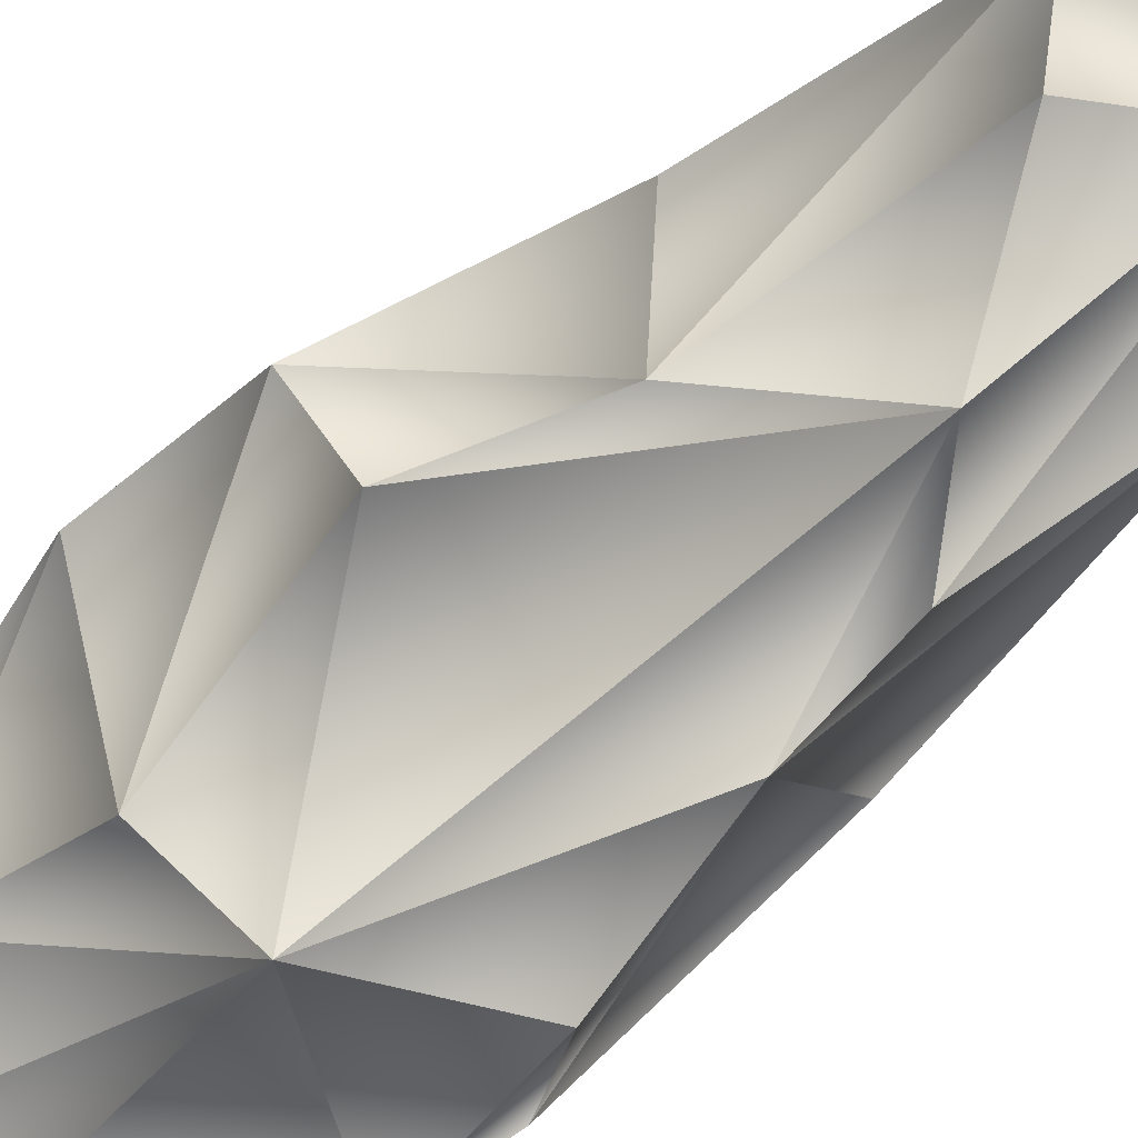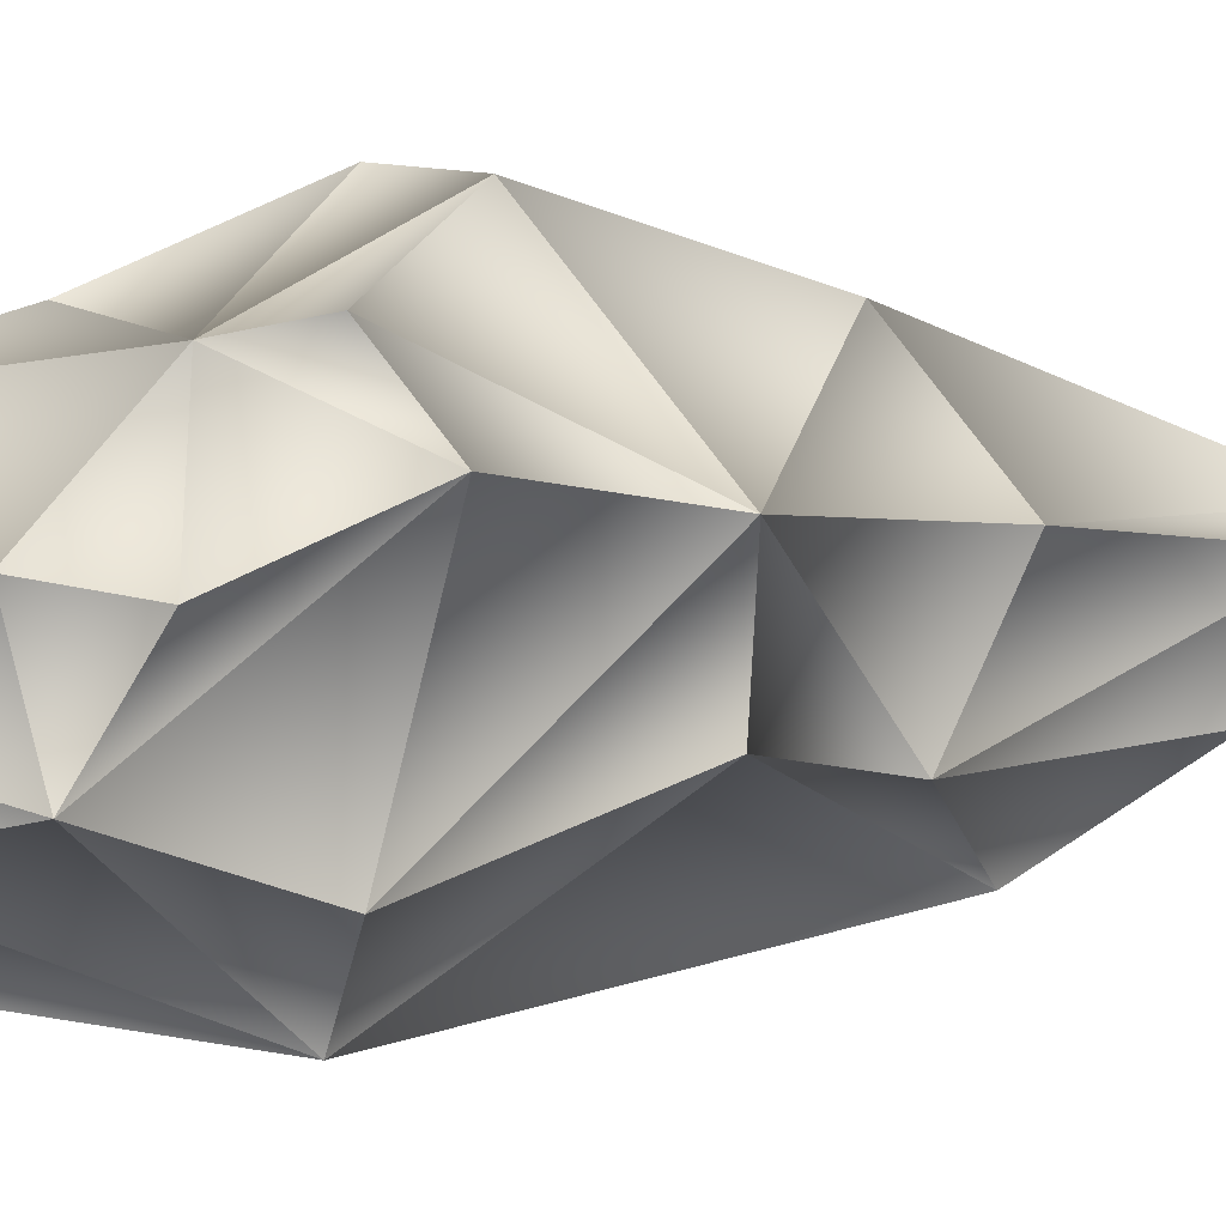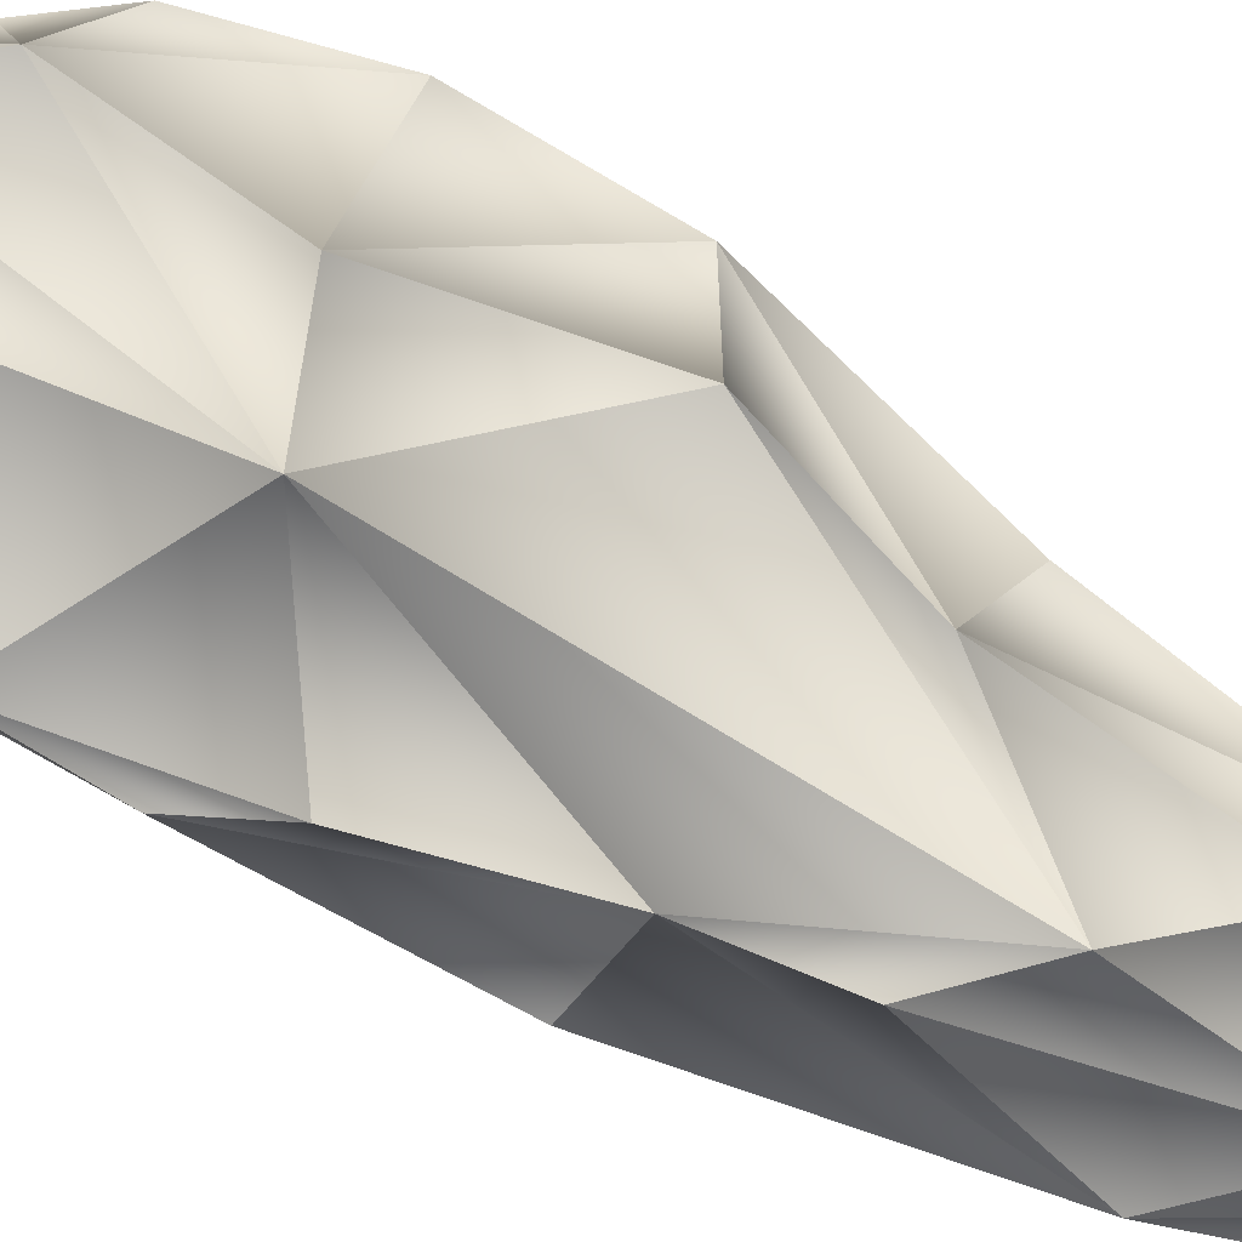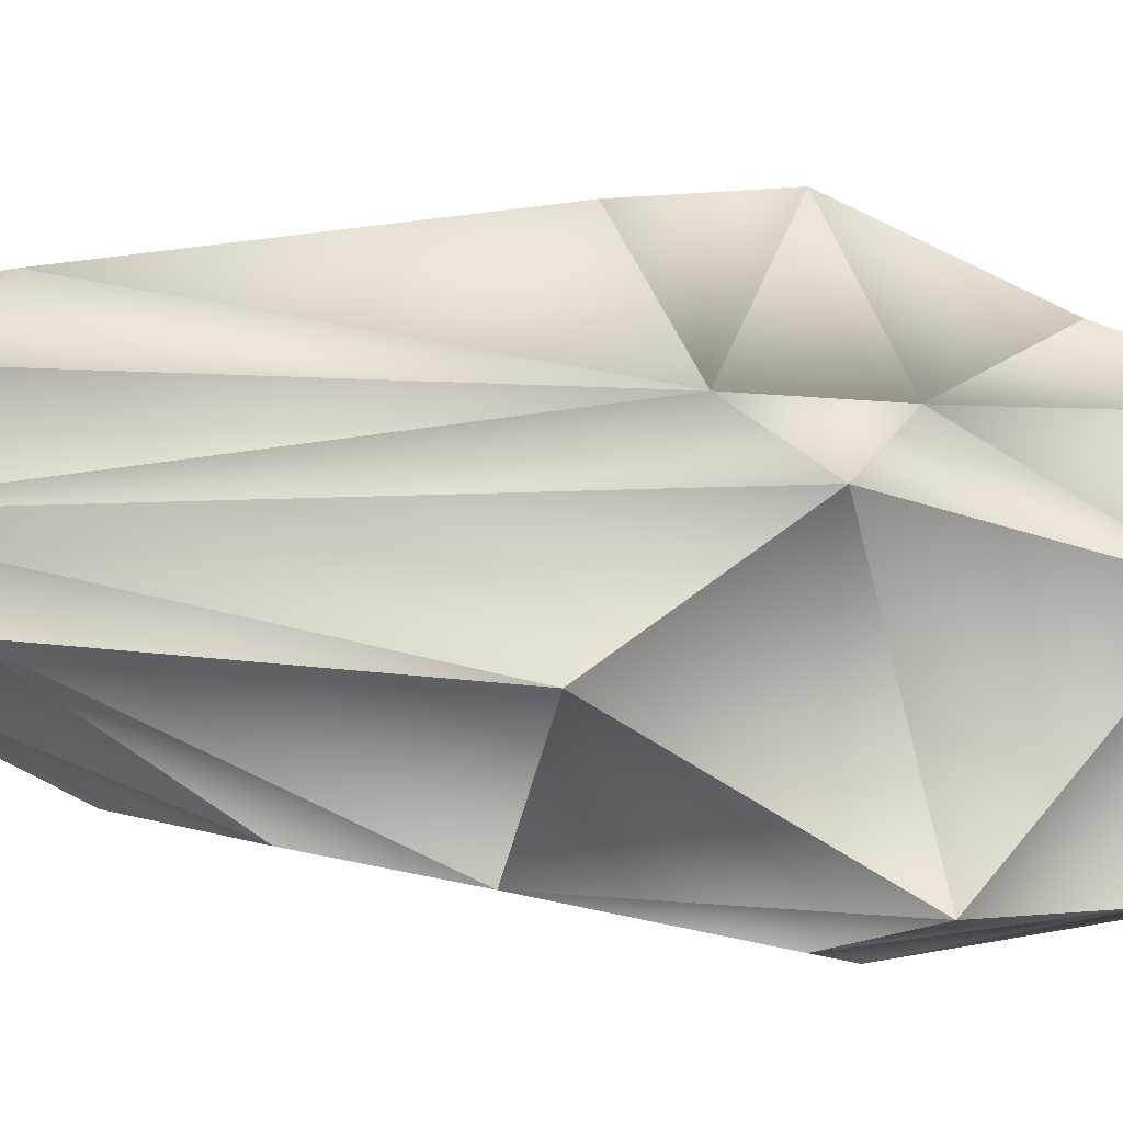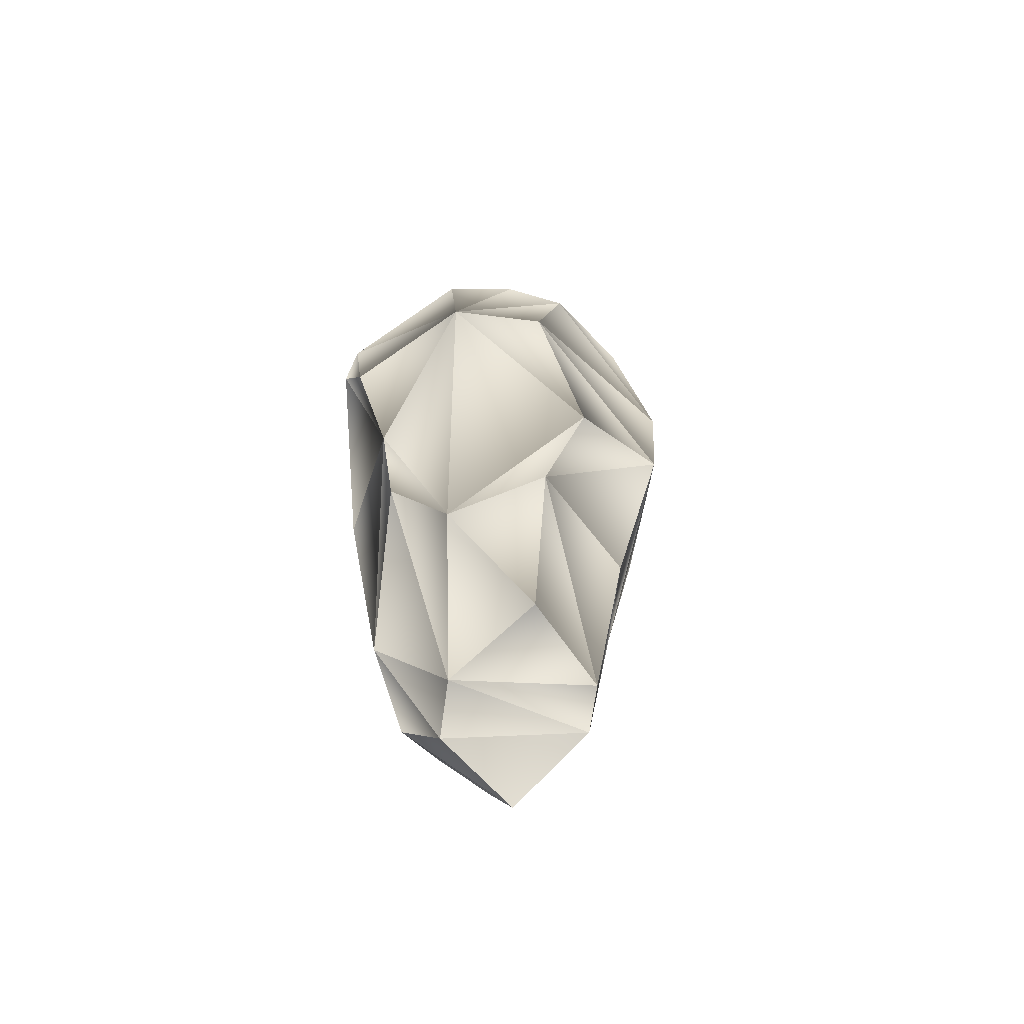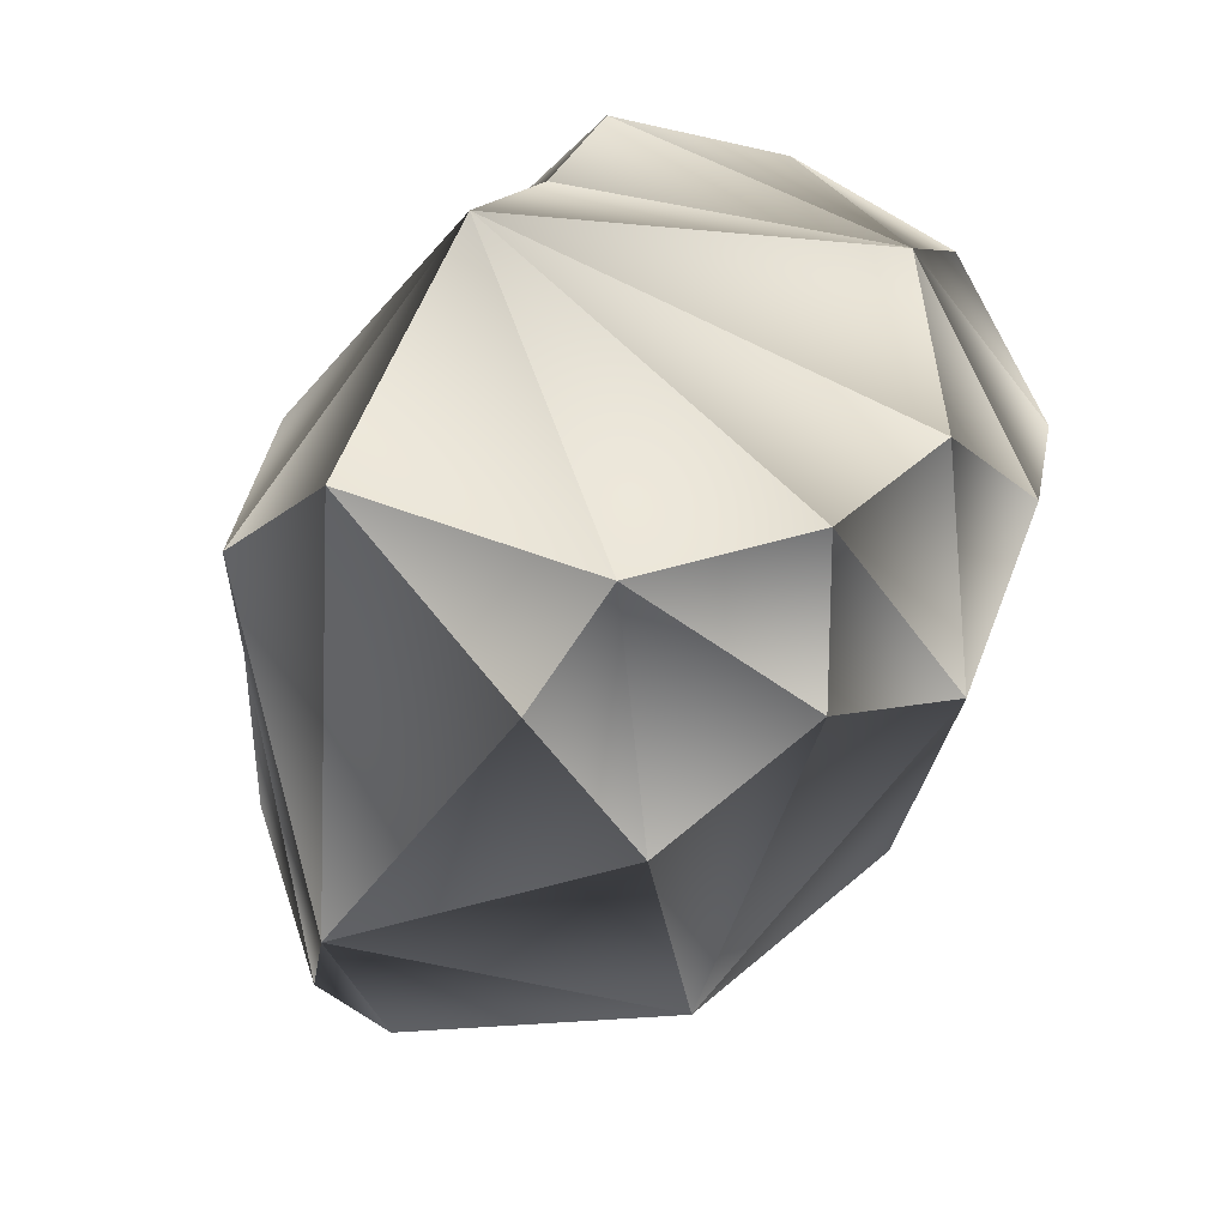
<metadata>
{"format":"obj","ext":"obj","renderer":"f3d","projection":"perspective","resolution":1024,"background":"white","views":[{"elev":-61.2,"azim":-46.6,"up":"+Z"},{"elev":-1.7,"azim":-124.9,"up":"+Z"},{"elev":-79.0,"azim":-118.2,"up":"+Z"},{"elev":-8.3,"azim":72.1,"up":"+Z"},{"elev":-63.7,"azim":-153.5,"up":"+Y"},{"elev":-9.5,"azim":176.6,"up":"+Z"}]}
</metadata>
<code>
o gem.006
v -0.08837 -0.1545 -0.06273
v -0.08528 -0.4118 0.04706
v -0.1204 -0.1943 0.05149
v 0.1456 -0.08394 -0.06945
v 0.1571 0.0499 0.02836
v 0.101 -0.4293 0.000344
v 0.03036 0.2286 0.1413
v -0.1134 0.2403 0.1132
v -0.001258 0.0928 0.2064
v 0.1166 0.2137 -0.1599
v 0.1161 0.4156 -0.01888
v 0.1561 0.2414 -0.01151
v -0.1233 0.3071 -0.07601
v -0.1115 0.1583 -0.1161
v -0.1801 0.1519 0.06084
v 0.06489 0.3686 0.09287
v -0.1157 0.3302 0.01883
v 0.06139 -0.0887 -0.1543
v 0.1086 -0.3486 -0.05208
v -0.03356 0.1302 -0.1804
v -0.001308 0.3471 -0.1426
v -0.06349 -0.4444 0.07183
v -0.06048 -0.1395 0.1554
v 0.05996 -0.3179 0.1247
v 0.1409 -0.01138 0.07094
v 0.001403 -0.01867 0.1915
v -0.06153 -0.3698 -0.03827
v 0.03026 -0.4419 -0.03825
v 0.08737 0.05465 -0.1825
v 0.1353 0.09586 0.07184
v -0.1331 -0.01821 -0.05098
v -0.002911 -0.263 -0.1162
v 0.05499 -0.1937 -0.1361
v 0.1196 0.1164 -0.1678
v -0.1763 0.006436 0.04819
v -0.08155 0.07603 0.1943
v -0.1381 0.1838 0.1262
v 0.09496 -0.3923 0.06996
v 0.05372 -0.4381 0.09932
v 0.04702 0.4119 -0.09994
v 0.01555 0.4424 -0.05652
v -0.06075 0.4273 -0.03398
v -0.06232 0.3898 -0.09534
v -0.1572 0.2714 0.006364
v 0.05402 -0.481 -0.006057
v 0.01911 -0.5103 0.0749
f 1 2 3
f 4 5 6
f 7 8 9
f 10 11 12
f 13 14 15
f 16 17 8
f 18 4 19
f 20 21 10
f 3 22 23
f 24 25 26
f 22 24 23
f 27 28 2
f 20 29 18
f 2 1 27
f 11 16 12
f 30 7 9
f 31 20 32
f 13 20 14
f 32 33 28
f 20 18 32
f 34 12 5
f 12 16 30
f 34 5 4
f 18 34 4
f 14 35 15
f 36 37 35
f 23 24 26
f 9 8 36
f 6 25 38
f 39 24 22
f 21 40 10
f 41 42 16
f 43 42 41
f 44 17 13
f 6 38 39
f 45 46 22
f 42 43 13
f 13 43 20
f 6 46 45
f 19 28 33
f 44 8 17
f 37 15 35
f 1 32 27
f 27 32 28
f 16 11 41
f 11 10 40
f 35 3 23
f 3 35 1
f 20 43 21
f 41 21 43
f 38 25 24
f 38 24 39
f 31 14 20
f 31 35 14
f 30 16 7
f 8 7 16
f 22 3 2
f 2 28 22
f 44 13 15
f 8 44 15
f 12 30 5
f 6 5 25
f 23 26 36
f 35 23 36
f 21 41 40
f 41 11 40
f 20 10 29
f 18 29 34
f 42 13 17
f 16 42 17
f 10 34 29
f 34 10 12
f 8 15 37
f 36 8 37
f 6 45 19
f 6 19 4
f 6 39 46
f 39 22 46
f 19 45 28
f 45 22 28
f 9 26 25
f 9 36 26
f 32 18 33
f 33 18 19
f 25 5 30
f 30 9 25
f 1 35 31
f 31 32 1

</code>
